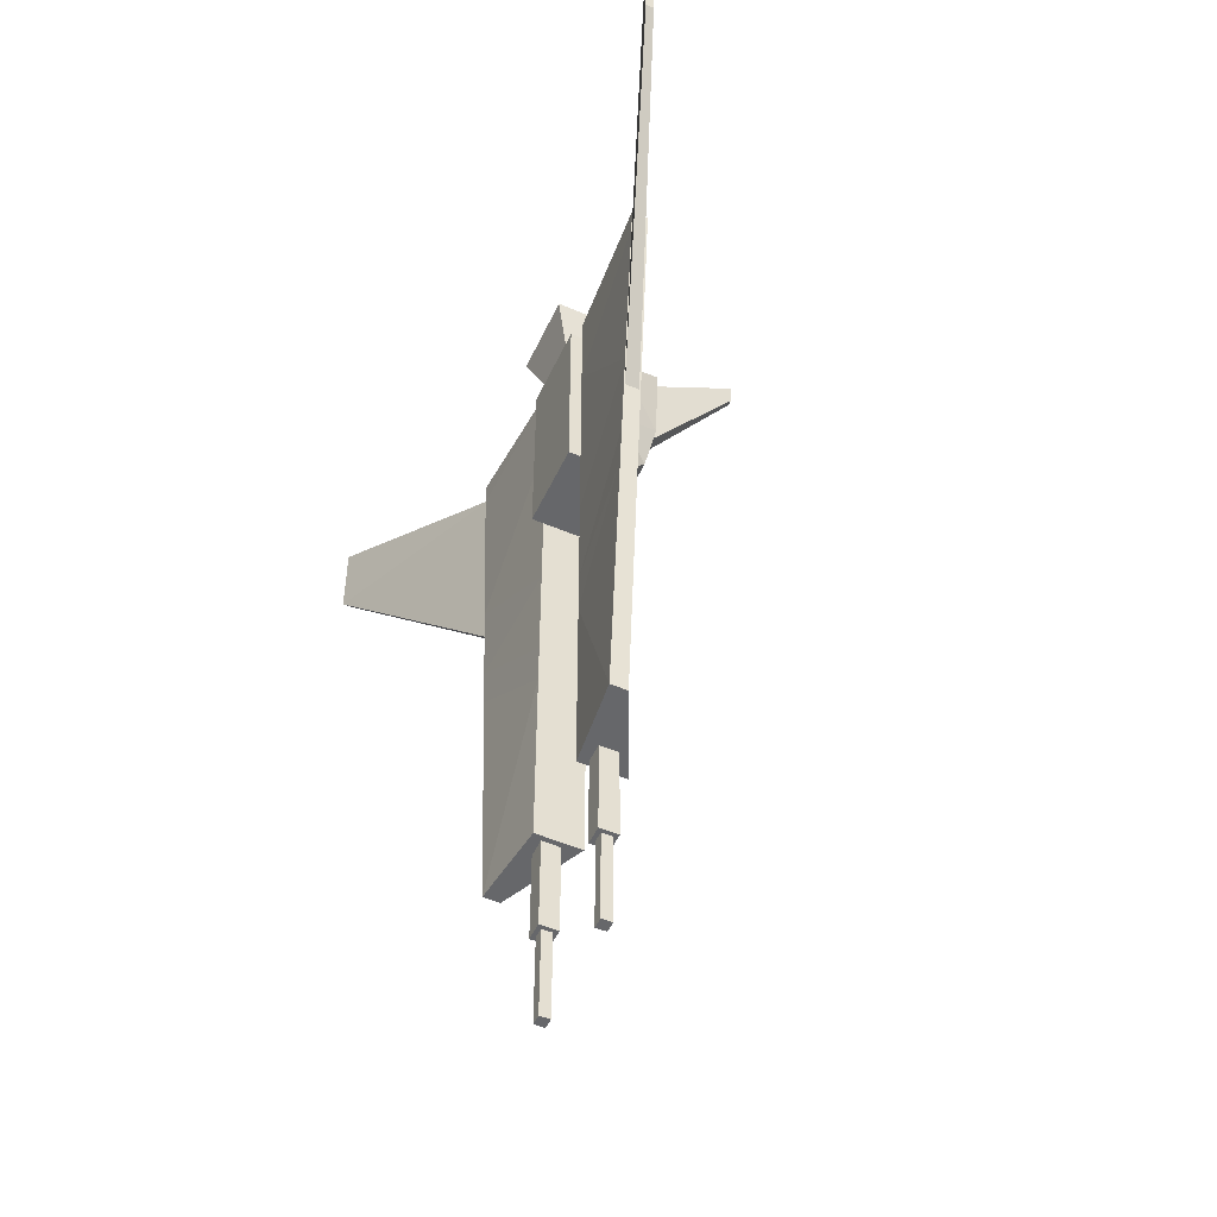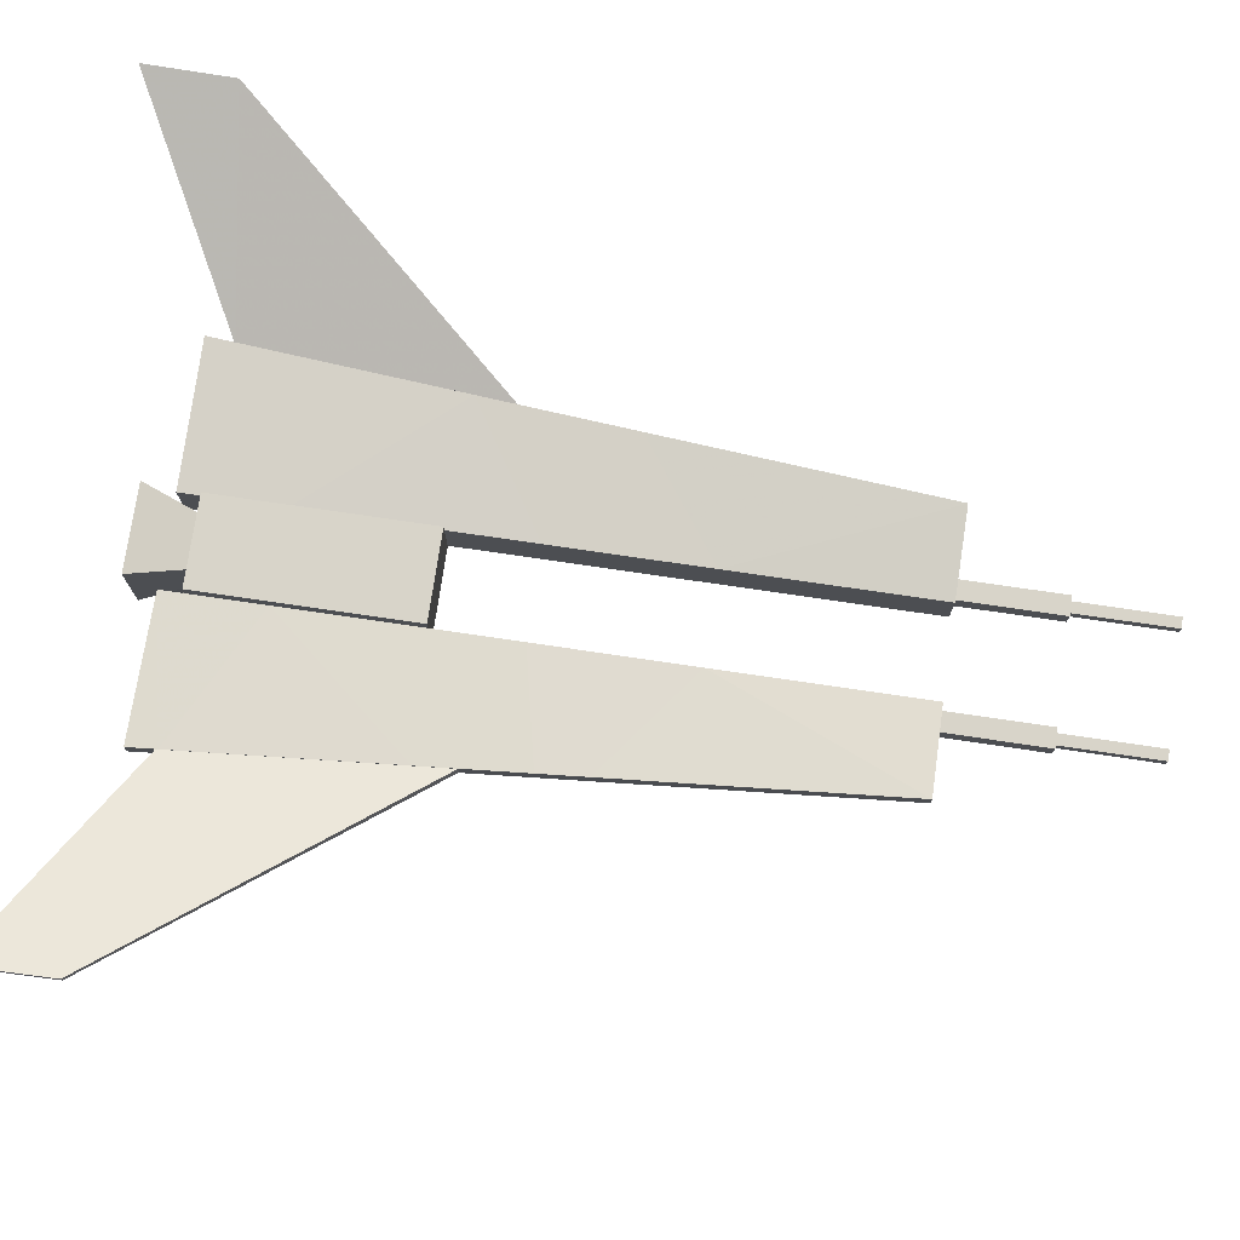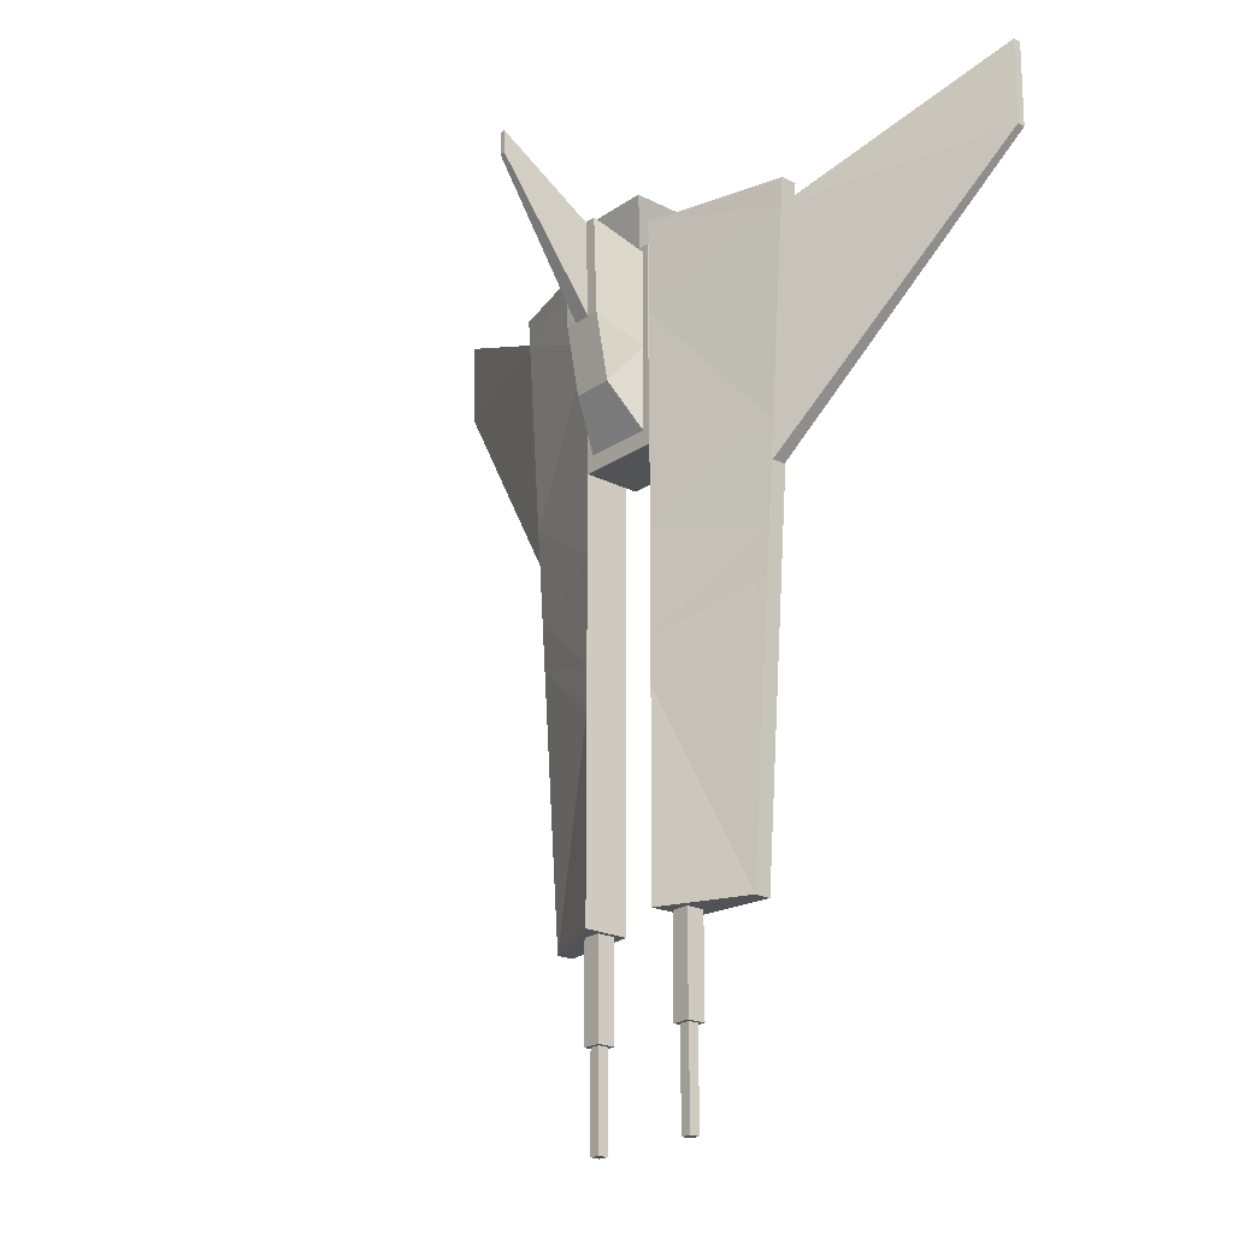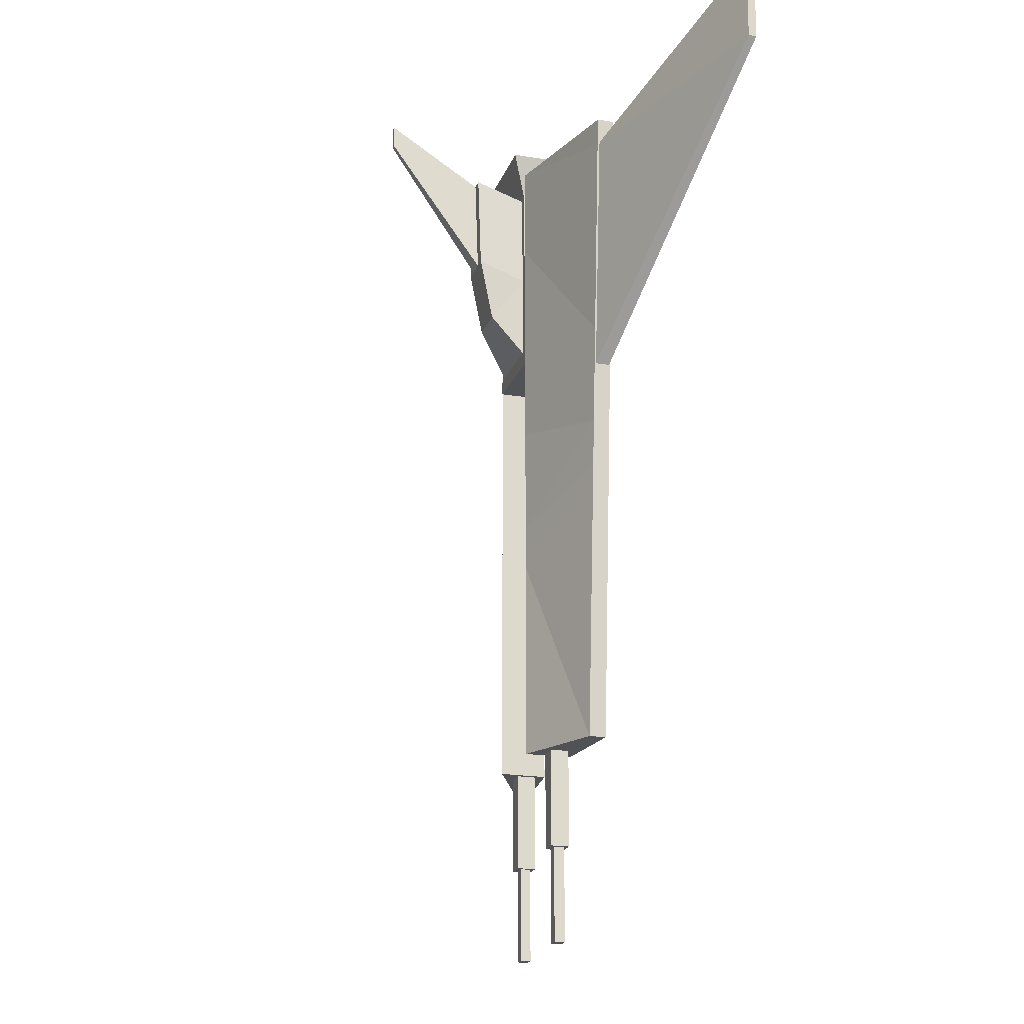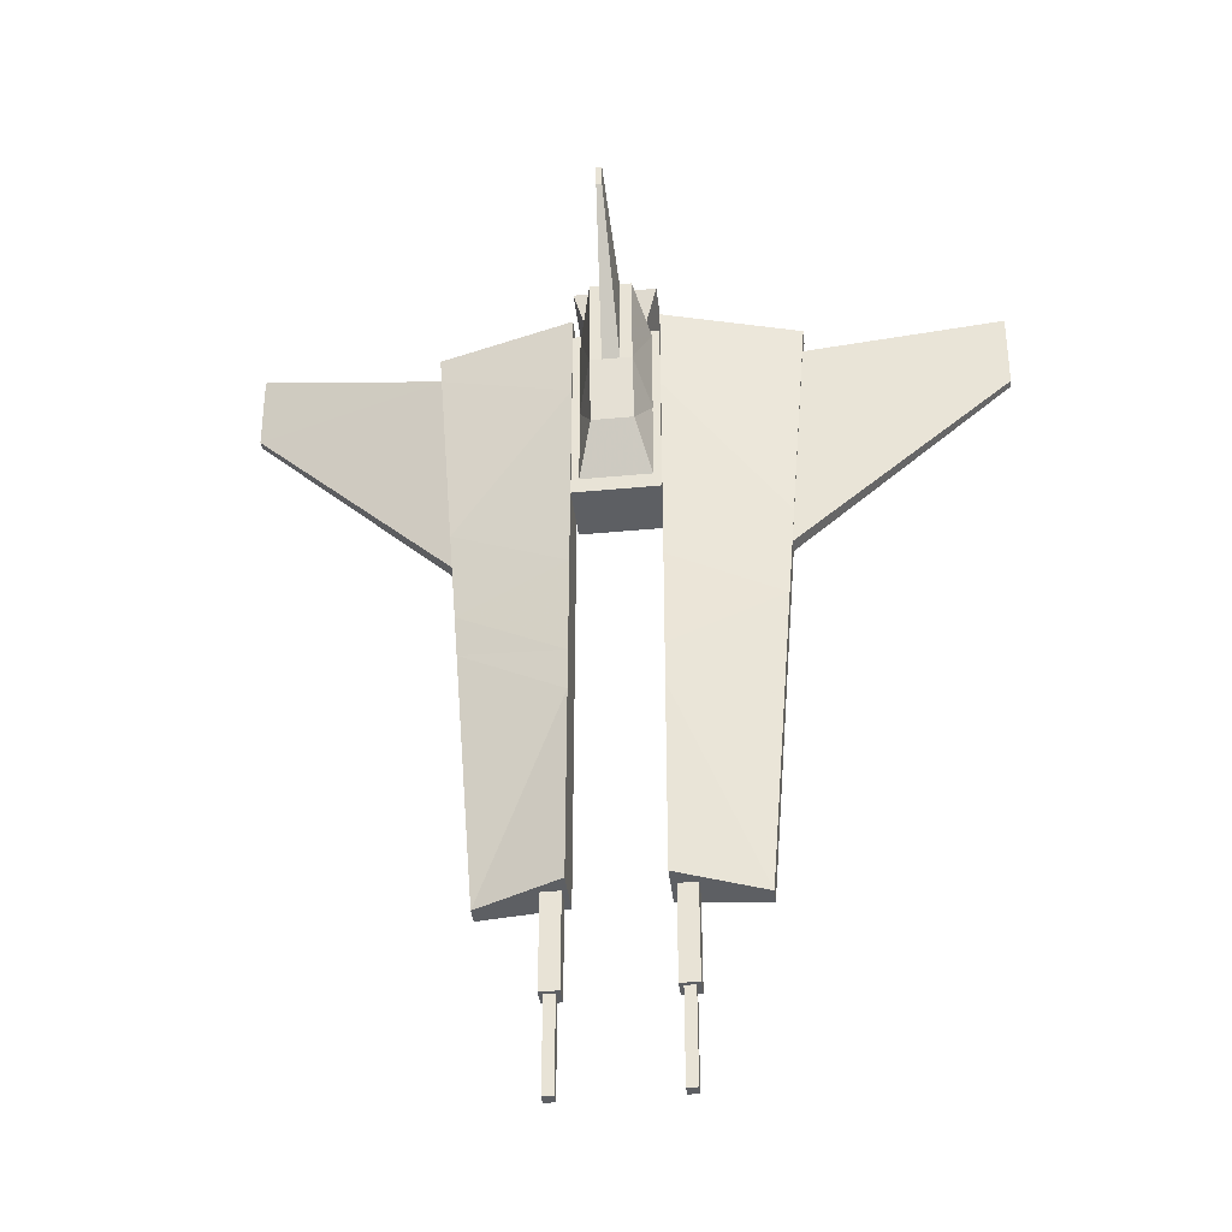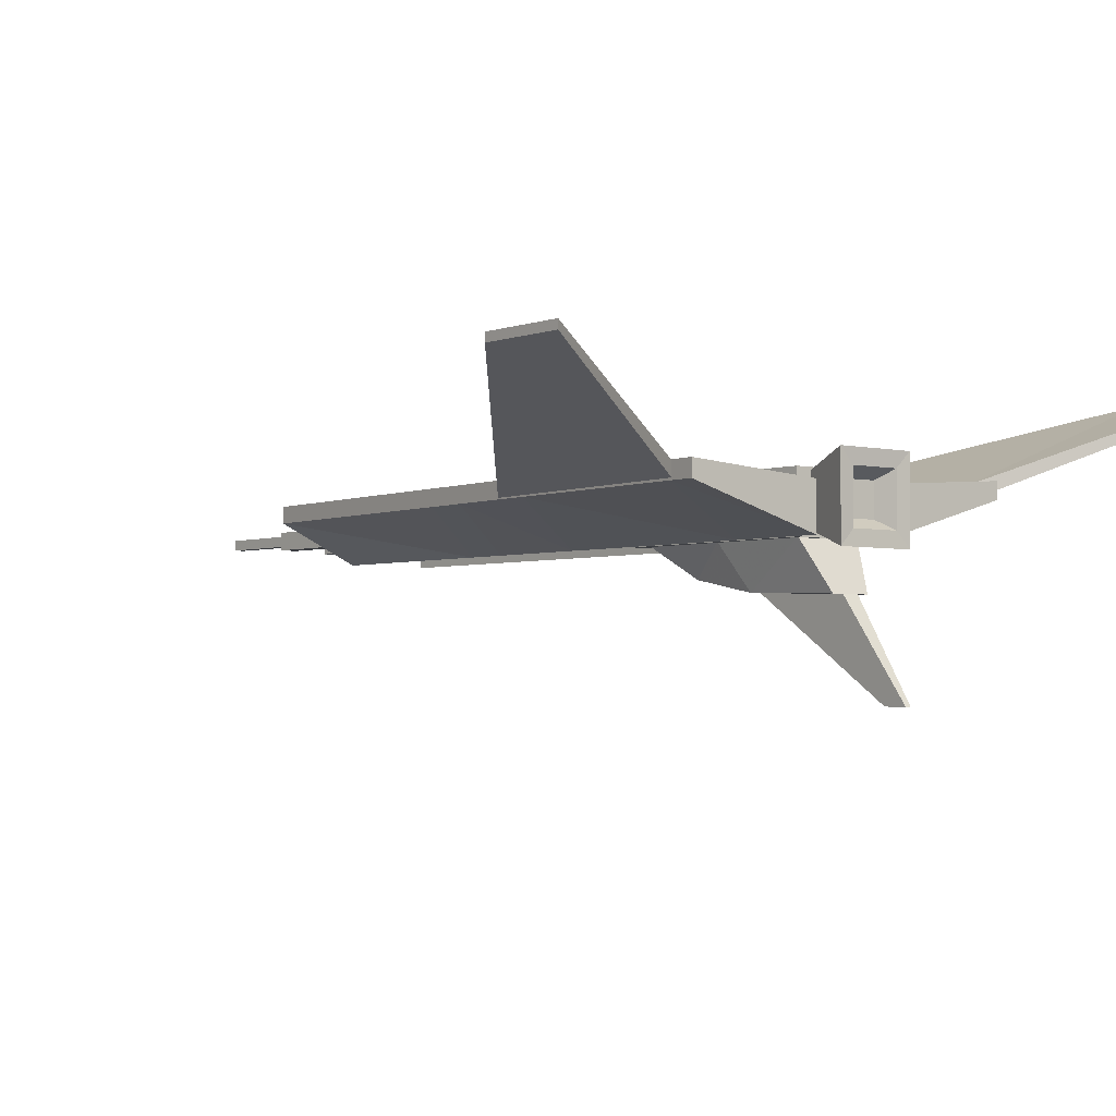
<metadata>
{"format":"obj","ext":"obj","renderer":"f3d","projection":"perspective","resolution":1024,"background":"white","views":[{"elev":-52.1,"azim":-114.7,"up":"+Z"},{"elev":75.2,"azim":98.4,"up":"+Y"},{"elev":-22.3,"azim":49.1,"up":"+Z"},{"elev":-20.7,"azim":73.4,"up":"+Z"},{"elev":-40.2,"azim":6.7,"up":"+Z"},{"elev":-3.0,"azim":-39.5,"up":"+Y"}]}
</metadata>
<code>
v 0.551 -0.01853 -4.106
v 0.551 -0.1711 -4.106
v 0.3984 -0.1711 -4.106
v 0.3984 -0.01853 -4.106
v 0.551 -0.1711 -3.28
v 0.3984 -0.1711 -3.28
v 0.551 -0.01853 -3.28
v 0.3984 -0.01853 -3.28
v 0.5181 -0.05136 -4.884
v 0.5181 -0.1383 -4.884
v 0.4312 -0.1383 -4.884
v 0.4312 -0.05136 -4.884
v 0.5181 -0.1383 -4.096
v 0.4312 -0.1383 -4.096
v 0.5181 -0.05136 -4.096
v 0.4312 -0.05136 -4.096
v -0.2918 -0.3211 0.3894
v 0.2918 -0.3211 0.3894
v 0.1696 -0.5808 0.7787
v -0.1696 -0.5808 0.7787
v 0.2918 -0.3211 1.114
v 0.2918 -0.3211 1.92
v 0.1696 -0.7171 2.133
v 0.1696 -0.6892 1.326
v -0.2918 -0.3211 1.92
v -0.2918 -0.3211 1.114
v -0.1696 -0.6892 1.326
v -0.1696 -0.7171 2.133
v 1.305 0.1247 -0.1146
v 3.174 0.8053 2.132
v 3.174 0.7377 2.132
v 1.305 0.007284 -0.1146
v 3.186 0.7377 2.849
v 1.458 0.007284 1.936
v 3.186 0.8053 2.849
v 1.458 0.1247 1.936
v 0.3551 0.05793 -3.303
v 1.055 0.137 -3.303
v 1.055 -0.00107 -3.303
v 0.3551 -0.3252 -3.303
v 1.242 -0.00107 -0.9982
v 0.3551 -0.3252 -1.653
v 0.3551 -0.3252 2.163
v 1.498 -0.001071 2.163
v 1.498 0.137 2.163
v 0.3551 0.05792 2.163
v 0.3551 0.05793 -1.653
v 1.242 0.137 -0.9982
v 0.3551 -0.3252 1.377
v 1.479 -0.001071 1.93
v 0.3551 0.05792 1.377
v 1.479 0.137 1.93
v 0.3551 -0.3252 -0.4183
v 1.34 -0.001071 0.2113
v 0.3551 0.05793 -0.4183
v 1.34 0.137 0.2113
v 0.3551 -0.3252 -1.288
v 1.273 -0.001071 -0.6181
v 0.3551 0.05793 -1.288
v 1.273 0.137 -0.6181
v -0.3516 0.1567 0.2672
v 0.3516 0.1567 0.2672
v 0.3516 -0.3288 0.2672
v -0.3516 -0.3288 0.2672
v 0.3516 -0.3288 1.972
v -0.3516 -0.3288 1.972
v 0.3516 0.1567 1.972
v -0.3516 0.1567 1.972
v -1.305 0.1247 -0.1146
v -1.305 0.007284 -0.1146
v -3.174 0.7377 2.132
v -3.174 0.8053 2.132
v -1.458 0.007284 1.936
v -3.186 0.7377 2.849
v -1.458 0.1247 1.936
v -3.186 0.8053 2.849
v -0.3551 0.05793 -3.303
v -0.3551 -0.3252 -3.303
v -1.055 -0.00107 -3.303
v -1.055 0.137 -3.303
v -0.3551 -0.3252 -1.653
v -1.242 -0.00107 -0.9982
v -0.3551 -0.3252 2.163
v -0.3551 0.05792 2.163
v -1.498 0.137 2.163
v -1.498 -0.001071 2.163
v -0.3551 0.05793 -1.653
v -1.242 0.137 -0.9982
v -0.3551 -0.3252 1.377
v -1.479 -0.001071 1.93
v -0.3551 0.05792 1.377
v -1.479 0.137 1.93
v -0.3551 -0.3252 -0.4183
v -1.34 -0.001071 0.2113
v -0.3551 0.05793 -0.4183
v -1.34 0.137 0.2113
v -0.3551 -0.3252 -1.288
v -1.273 -0.001071 -0.6181
v -0.3551 0.05793 -1.288
v -1.273 0.137 -0.6181
v -0.396 -0.01853 -4.106
v -0.396 -0.1711 -4.106
v -0.5486 -0.1711 -4.106
v -0.5486 -0.01853 -4.106
v -0.396 -0.1711 -3.28
v -0.5486 -0.1711 -3.28
v -0.396 -0.01853 -3.28
v -0.5486 -0.01853 -3.28
v -0.4288 -0.05136 -4.884
v -0.4288 -0.1383 -4.884
v -0.5158 -0.1383 -4.884
v -0.5158 -0.05136 -4.884
v -0.4288 -0.1383 -4.096
v -0.5158 -0.1383 -4.096
v -0.4288 -0.05136 -4.096
v -0.5158 -0.05136 -4.096
v -0.2078 -0.2761 1.963
v 0.2025 -0.2761 1.963
v 0.337 -0.4106 2.379
v -0.3422 -0.4106 2.379
v -0.1379 -0.2062 2.234
v 0.1327 -0.2062 2.234
v 0.1327 0.06435 2.234
v -0.1379 0.06435 2.234
v -0.3422 0.2687 2.379
v 0.337 0.2687 2.379
v 0.2025 0.1342 1.963
v -0.2078 0.1342 1.963
v 0.211 -0.2846 2.372
v -0.2162 -0.2846 2.372
v 0.211 0.1427 2.372
v -0.2162 0.1427 2.372
v -0.07235 -0.6892 1.326
v -0.07235 -0.7171 2.133
v 0.07235 -0.7171 2.133
v 0.07235 -0.6892 1.326
v -0.02351 -1.486 2.467
v -0.02351 -1.49 2.661
v 0.02351 -1.49 2.661
v 0.02351 -1.486 2.467
f 21 17 26
f 29 31 32
f 31 34 32
f 33 36 34
f 36 30 29
f 35 31 30
f 37 39 40
f 44 46 43
f 62 64 61
f 63 66 64
f 65 68 66
f 67 61 68
f 67 63 62
f 61 66 68
f 69 71 72
f 73 71 70
f 75 74 73
f 75 72 76
f 71 76 72
f 77 79 80
f 84 86 83
f 117 119 120
f 126 128 125
f 126 118 127
f 128 120 125
f 129 121 130
f 131 122 129
f 132 123 131
f 130 124 132
f 134 137 138
f 135 140 136
f 140 133 136
f 139 137 140
f 135 138 139
f 21 18 17
f 29 30 31
f 31 33 34
f 33 35 36
f 36 35 30
f 35 33 31
f 37 38 39
f 44 45 46
f 62 63 64
f 63 65 66
f 65 67 68
f 67 62 61
f 67 65 63
f 61 64 66
f 69 70 71
f 73 74 71
f 75 76 74
f 75 69 72
f 71 74 76
f 77 78 79
f 84 85 86
f 117 118 119
f 126 127 128
f 126 119 118
f 128 117 120
f 129 122 121
f 131 123 122
f 132 124 123
f 130 121 124
f 134 133 137
f 135 139 140
f 140 137 133
f 139 138 137
f 135 134 138
f 39 42 40
f 47 38 37
f 48 39 38
f 37 42 47
f 50 43 49
f 51 43 46
f 46 52 51
f 52 44 50
f 58 53 57
f 59 53 55
f 55 60 59
f 60 54 58
f 81 79 78
f 87 80 88
f 79 88 80
f 81 77 87
f 83 90 89
f 83 91 84
f 84 92 85
f 86 92 90
f 93 98 97
f 93 99 95
f 95 100 96
f 94 100 98
f 119 130 120
f 119 131 129
f 126 132 131
f 120 132 125
f 39 41 42
f 47 48 38
f 48 41 39
f 37 40 42
f 50 44 43
f 51 49 43
f 46 45 52
f 52 45 44
f 58 54 53
f 59 57 53
f 55 56 60
f 60 56 54
f 81 82 79
f 87 77 80
f 79 82 88
f 81 78 77
f 83 86 90
f 83 89 91
f 84 91 92
f 86 85 92
f 93 94 98
f 93 97 99
f 95 99 100
f 94 96 100
f 119 129 130
f 119 126 131
f 126 125 132
f 120 130 132
f 2 4 1
f 5 3 2
f 1 8 7
f 3 8 4
f 5 1 7
f 10 12 9
f 13 11 10
f 9 16 15
f 11 16 12
f 13 9 15
f 18 20 17
f 27 19 24
f 102 104 101
f 105 103 102
f 101 108 107
f 103 108 104
f 105 101 107
f 110 112 109
f 113 111 110
f 109 116 115
f 111 116 112
f 113 109 115
f 122 124 121
f 2 3 4
f 5 6 3
f 1 4 8
f 3 6 8
f 5 2 1
f 10 11 12
f 13 14 11
f 9 12 16
f 11 14 16
f 13 10 9
f 18 19 20
f 27 20 19
f 102 103 104
f 105 106 103
f 101 104 108
f 103 106 108
f 105 102 101
f 110 111 112
f 113 114 111
f 109 112 116
f 111 114 116
f 113 110 109
f 122 123 124
f 21 19 18
f 26 20 27
f 21 24 19
f 26 17 20
f 27 134 28
f 23 136 24
f 135 23 22
f 28 134 25
f 22 134 135
f 27 133 134
f 23 135 136
f 22 25 134
f 22 24 21
f 25 27 28
f 54 49 53
f 55 49 51
f 51 56 55
f 56 50 54
f 41 57 42
f 47 57 59
f 59 48 47
f 48 58 41
f 89 94 93
f 89 95 91
f 91 96 92
f 90 96 94
f 97 82 81
f 97 87 99
f 99 88 100
f 98 88 82
f 22 23 24
f 25 26 27
f 54 50 49
f 55 53 49
f 51 52 56
f 56 52 50
f 41 58 57
f 47 42 57
f 59 60 48
f 48 60 58
f 89 90 94
f 89 93 95
f 91 95 96
f 90 92 96
f 97 98 82
f 97 81 87
f 99 87 88
f 98 100 88

</code>
